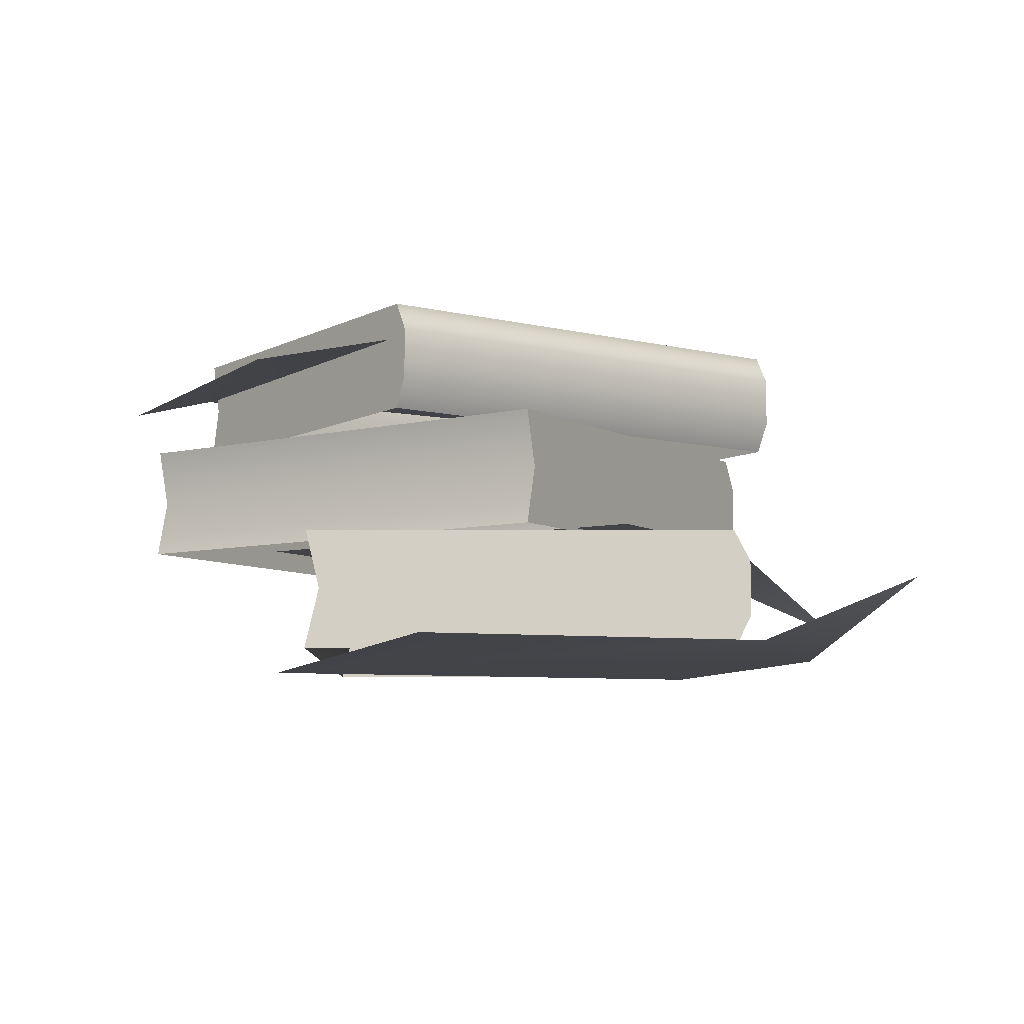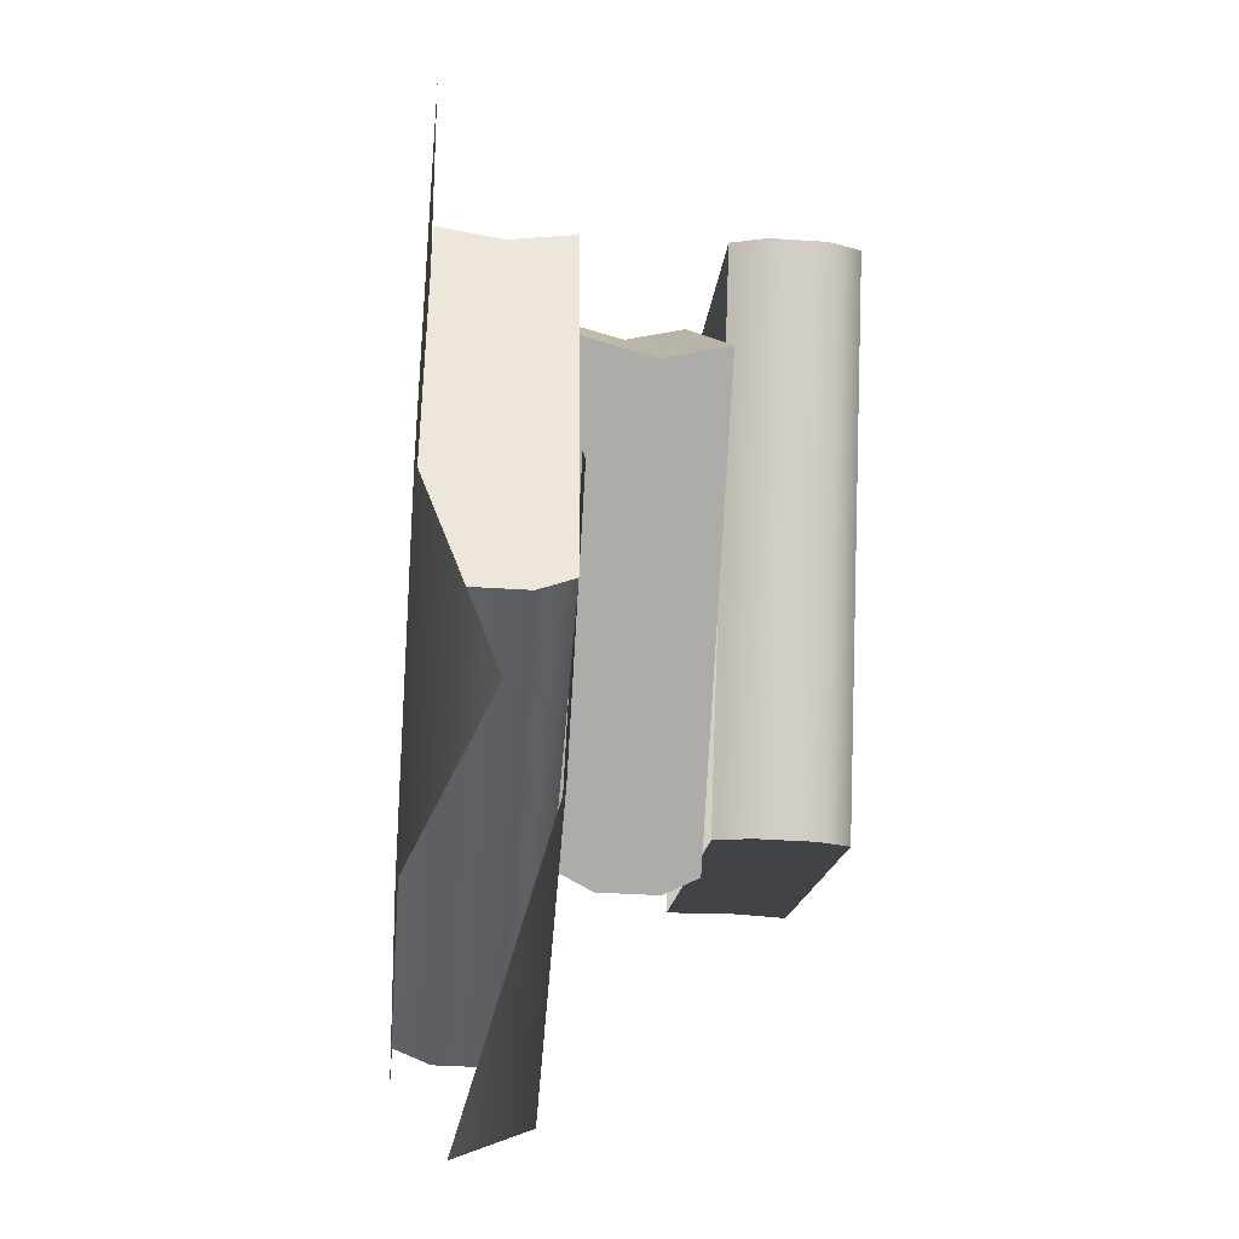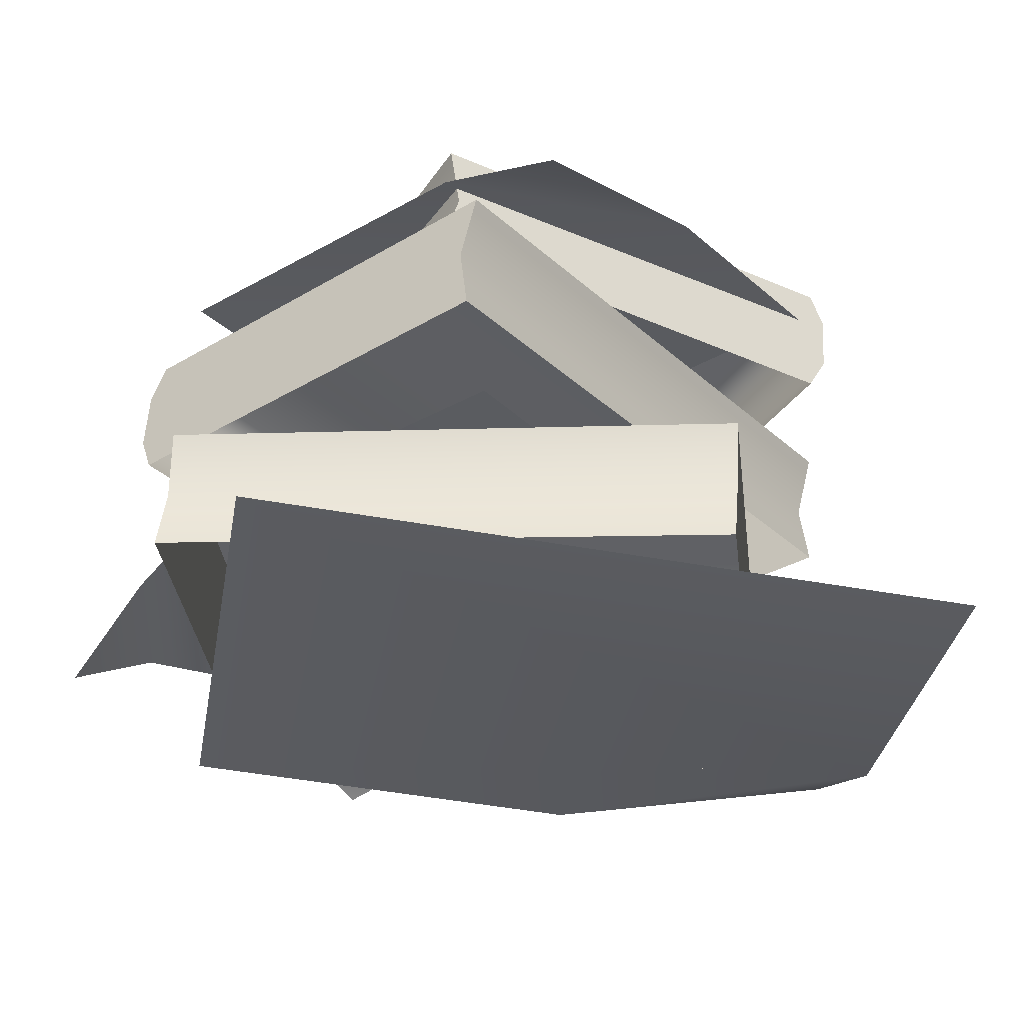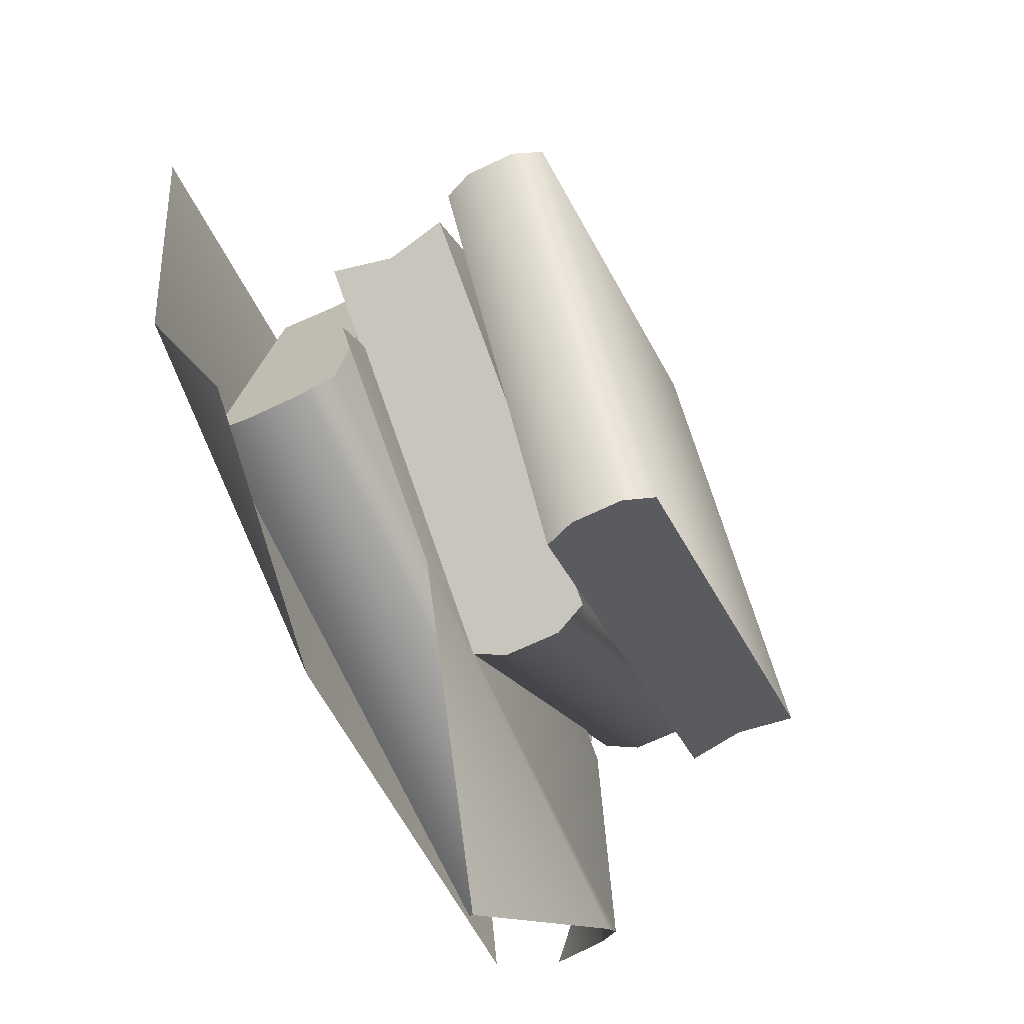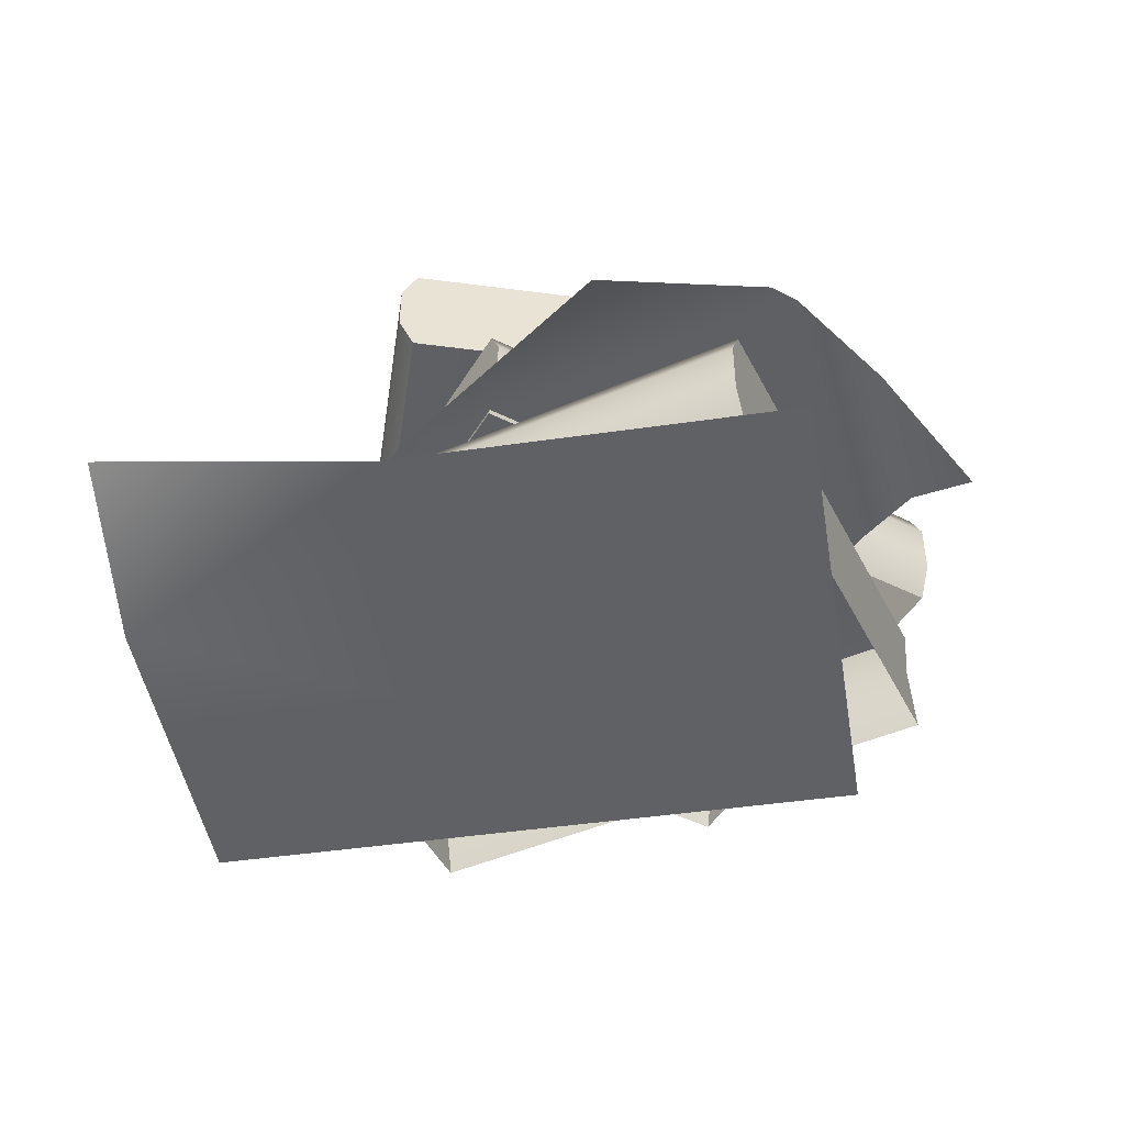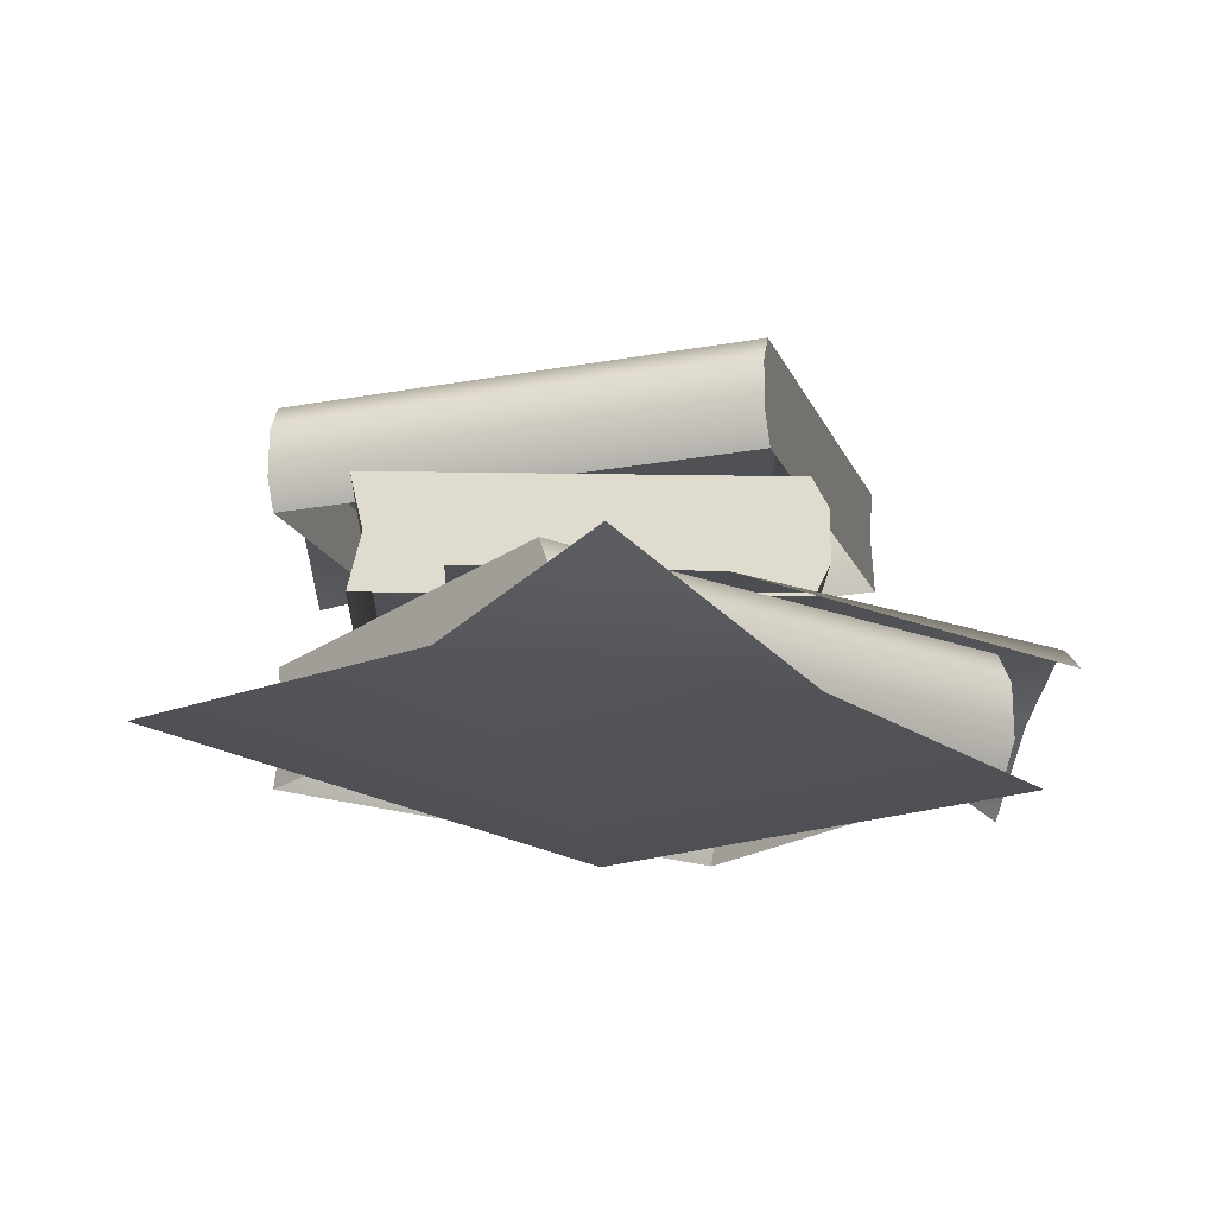
<metadata>
{"format":"obj","ext":"obj","renderer":"f3d","projection":"perspective","resolution":1024,"background":"white","views":[{"elev":-7.6,"azim":82.6,"up":"+Y"},{"elev":-41.4,"azim":85.5,"up":"+Z"},{"elev":56.2,"azim":3.7,"up":"+Z"},{"elev":-67.0,"azim":115.7,"up":"+Z"},{"elev":-46.4,"azim":-160.9,"up":"+Y"},{"elev":-19.2,"azim":136.6,"up":"+Y"}]}
</metadata>
<code>
v 0.1663 0.03435 -0.1723
v 0.1824 0.0009961 -0.0905
v 0.0263 0.0009961 -0.1551
v -0.165 0.0009961 -0.1224
v -0.1209 0.0009961 0.1355
v 0.2113 0.0009961 0.07856
v 0.1259 0.06126 -0.08948
v 0.1269 0.04545 -0.0976
v 0.09975 0.03135 0.1197
v 0.09889 0.06126 0.1265
v 0.1269 0.01782 -0.0976
v 0.1259 0.0009961 -0.08948
v 0.09889 0.0009961 0.1265
v -0.1612 0.03135 0.08704
v -0.134 0.04545 -0.1302
v -0.135 0.06126 -0.1221
v -0.162 0.06126 0.09391
v -0.134 0.01782 -0.1302
v -0.135 0.0009961 -0.1221
v -0.162 0.0009961 0.09391
v 0.1259 0.06126 -0.08948
v 0.09889 0.06126 0.1265
v -0.162 0.06126 0.09391
v -0.135 0.06126 -0.1221
v -0.134 0.04545 -0.1302
v 0.1269 0.04545 -0.0976
v -0.134 0.01782 -0.1302
v 0.1269 0.01782 -0.0976
v -0.135 0.0009961 -0.1221
v 0.1259 0.0009961 -0.08948
v -0.162 0.06126 0.09391
v 0.09889 0.06126 0.1265
v 0.09975 0.03135 0.1197
v -0.1612 0.03135 0.08704
v 0.09889 0.0009961 0.1265
v -0.162 0.0009961 0.09391
v -0.0118 0.1183 -0.118
v -0.01759 0.1033 -0.1231
v 0.1373 0.08998 0.0144
v 0.1422 0.1183 0.01875
v -0.01759 0.07718 -0.1231
v -0.0118 0.06126 -0.118
v 0.1422 0.06126 0.01875
v -0.02782 0.08998 0.2005
v -0.1828 0.1033 0.06291
v -0.177 0.1183 0.06805
v -0.02293 0.1183 0.2048
v -0.1828 0.07718 0.06291
v -0.177 0.06126 0.06805
v -0.02293 0.06126 0.2048
v -0.0118 0.1183 -0.118
v 0.1422 0.1183 0.01875
v -0.02293 0.1183 0.2048
v -0.177 0.1183 0.06805
v -0.1828 0.1033 0.06291
v -0.01759 0.1033 -0.1231
v -0.1828 0.07718 0.06291
v -0.01759 0.07718 -0.1231
v -0.177 0.06126 0.06805
v -0.0118 0.06126 -0.118
v -0.02293 0.1183 0.2048
v 0.1422 0.1183 0.01875
v 0.1373 0.08998 0.0144
v -0.02782 0.08998 0.2005
v 0.1422 0.06126 0.01875
v -0.02293 0.06126 0.2048
v -0.1574 0.06297 0.01971
v -0.1893 0.04478 -0.01554
v -0.1937 0.04478 -0.09224
v -0.1662 0.06297 -0.1337
v 0.03513 0.06297 -0.1118
v -0.1572 0.06297 -0.1442
v -0.09061 0.02584 -0.2011
v 0.1296 0.06297 -0.03357
v -0.01614 0.06297 0.1389
v -0.2215 0.008816 -0.04905
v 0.07153 0.1542 0.1522
v 0.009732 0.1338 0.2158
v -0.03976 0.1515 0.1776
v 0.1302 0.1542 0.08732
v -0.1655 0.1579 0.06505
v -0.04351 0.1582 -0.06974
v 0.1365 0.1711 0.08379
v 0.1431 0.1573 0.08034
v -0.0332 0.1449 0.1728
v -0.03877 0.1711 0.1757
v 0.1431 0.133 0.08034
v 0.1365 0.1183 0.08379
v -0.03877 0.1183 0.1757
v -0.1442 0.1449 -0.03889
v 0.03206 0.1573 -0.1313
v 0.02547 0.1711 -0.1279
v -0.1498 0.1711 -0.03597
v 0.03206 0.133 -0.1313
v 0.02547 0.1183 -0.1279
v -0.1498 0.1183 -0.03597
v 0.1365 0.1711 0.08379
v -0.03877 0.1711 0.1757
v -0.1498 0.1711 -0.03597
v 0.02547 0.1711 -0.1279
v 0.03206 0.1573 -0.1313
v 0.1431 0.1573 0.08034
v 0.03206 0.133 -0.1313
v 0.1431 0.133 0.08034
v 0.02547 0.1183 -0.1279
v 0.1365 0.1183 0.08379
v -0.1498 0.1711 -0.03597
v -0.03877 0.1711 0.1757
v -0.0332 0.1449 0.1728
v -0.1442 0.1449 -0.03889
v -0.03877 0.1183 0.1757
v -0.1498 0.1183 -0.03597
g Books_Preset_01_4632_125
f 1 3 2
f 4 2 3
f 2 4 5
f 2 5 6
f 7 9 8
f 7 10 9
f 8 9 11
f 9 12 11
f 9 13 12
f 14 16 15
f 14 17 16
f 18 14 15
f 19 14 18
f 19 20 14
f 21 23 22
f 21 24 23
f 21 25 24
f 21 26 25
f 26 27 25
f 26 28 27
f 28 29 27
f 28 30 29
f 31 33 32
f 31 34 33
f 34 35 33
f 34 36 35
f 37 39 38
f 37 40 39
f 38 39 41
f 39 42 41
f 39 43 42
f 44 46 45
f 44 47 46
f 48 44 45
f 49 44 48
f 49 50 44
f 51 53 52
f 51 54 53
f 51 55 54
f 51 56 55
f 56 57 55
f 56 58 57
f 58 59 57
f 58 60 59
f 61 63 62
f 61 64 63
f 64 65 63
f 64 66 65
f 67 69 68
f 67 70 69
f 71 70 67
f 70 71 72
f 71 73 72
f 71 67 74
f 74 67 75
f 68 69 76
f 77 79 78
f 80 79 77
f 80 81 79
f 81 80 82
f 83 85 84
f 83 86 85
f 84 85 87
f 85 88 87
f 85 89 88
f 90 92 91
f 90 93 92
f 94 90 91
f 95 90 94
f 95 96 90
f 97 99 98
f 97 100 99
f 97 101 100
f 97 102 101
f 102 103 101
f 102 104 103
f 104 105 103
f 104 106 105
f 107 109 108
f 107 110 109
f 110 111 109
f 110 112 111

</code>
